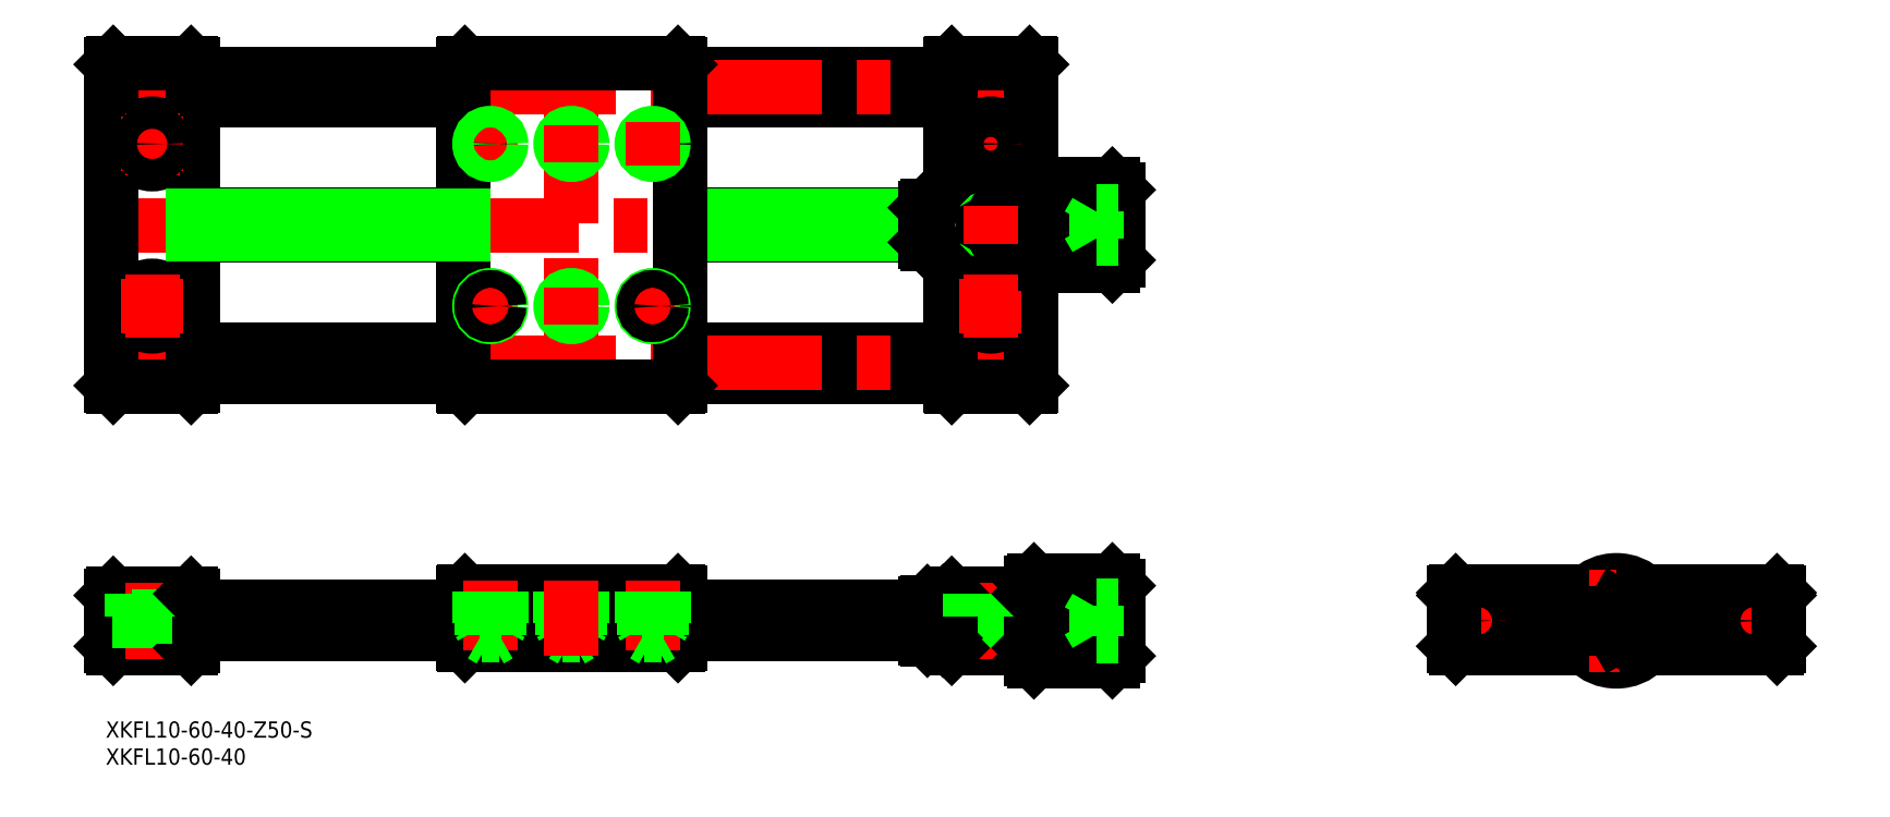
<metadata>
{"format":"dxf","ext":"dxf","renderer":"ezdxf+matplotlib","layout":"modelspace","background":"white","min_lineweight":24,"dpi":150}
</metadata>
<code>
0
SECTION
2
ENTITIES
0
INSERT
8
0
2
*U2
10
0
20
0
30
0
0
INSERT
8
0
2
*U3
10
0
20
0
30
0
0
LINE
8
CENTER
10
-90.17
20
0
30
0
11
-280.2
21
0
31
0
0
LINE
8
0
10
-173.2
20
71.21
30
0
11
-127.7
21
71.21
31
0
0
LINE
8
0
10
-173.2
20
75.21
30
0
11
-127.7
21
75.21
31
0
0
LINE
8
0
10
-123.2
20
-2.5
30
0
11
-173.2
21
-2.5
31
0
0
LINE
8
0
10
-173.2
20
2.5
30
0
11
-123.2
21
2.5
31
0
0
LINE
8
0
10
-173.2
20
45.21
30
0
11
-123.2
21
45.21
31
0
0
LINE
8
0
10
-173.2
20
50.21
30
0
11
-123.2
21
50.21
31
0
0
LINE
8
0
10
-173.2
20
96.21
30
0
11
-123.2
21
96.21
31
0
0
LINE
8
0
10
-173.2
20
101.2
30
0
11
-123.2
21
101.2
31
0
0
LINE
8
CENTER
10
-280.2
20
98.71
30
0
11
-106.2
21
98.71
31
0
0
LINE
8
CENTER
10
-90.17
20
73.21
30
0
11
-280.2
21
73.21
31
0
0
LINE
8
CENTER
10
-280.2
20
47.71
30
0
11
-106.2
21
47.71
31
0
0
LINE
8
0
10
-263.2
20
-2.5
30
0
11
-213.2
21
-2.5
31
0
0
LINE
8
0
10
-213.2
20
2.5
30
0
11
-263.2
21
2.5
31
0
0
LINE
8
0
10
-277.9
20
-5
30
0
11
-263.5
21
-5
31
0
0
LINE
8
0
10
-263.5
20
5
30
0
11
-277.9
21
5
31
0
0
LINE
8
0
10
-278.2
20
4.7
30
0
11
-278.2
21
-4.7
31
0
0
LINE
8
0
10
-277.9
20
-5
30
0
11
-278.2
21
-4.7
31
0
0
LINE
8
0
10
-278.2
20
4.7
30
0
11
-277.9
21
5
31
0
0
LINE
8
CENTER
10
-270.7
20
7
30
0
11
-270.7
21
-7
31
0
0
LINE
8
0
10
-268.4
20
0.8
30
0
11
-268.4
21
-5
31
0
0
LINE
8
0
10
-272.9
20
0.8
30
0
11
-272.9
21
-5
31
0
0
LINE
8
0
10
-263.2
20
4.7
30
0
11
-263.2
21
-4.7
31
0
0
LINE
8
0
10
-263.5
20
-5
30
0
11
-263.2
21
-4.7
31
0
0
LINE
8
0
10
-274.4
20
0.8
30
0
11
-266.9
21
0.8
31
0
0
LINE
8
0
10
-274.4
20
5
30
0
11
-274.4
21
0.8
31
0
0
LINE
8
0
10
-266.9
20
0.8
30
0
11
-266.9
21
5
31
0
0
LINE
8
0
10
-263.5
20
5
30
0
11
-263.2
21
4.7
31
0
0
LINE
8
0
10
-173.5
20
5.5
30
0
11
-212.9
21
5.5
31
0
0
LINE
8
0
10
-212.9
20
-4.5
30
0
11
-173.5
21
-4.5
31
0
0
LINE
8
0
10
-213.2
20
5.2
30
0
11
-213.2
21
-4.2
31
0
0
LINE
8
0
10
-212.9
20
-4.5
30
0
11
-213.2
21
-4.2
31
0
0
LINE
8
0
10
-213.2
20
5.2
30
0
11
-212.9
21
5.5
31
0
0
LINE
8
0
10
-173.2
20
5.2
30
0
11
-173.2
21
-4.2
31
0
0
LINE
8
0
10
-173.5
20
-4.5
30
0
11
-173.2
21
-4.2
31
0
0
LINE
8
0
10
-173.2
20
5.2
30
0
11
-173.5
21
5.5
31
0
0
LINE
8
0
10
-127.7
20
71.59
30
0
11
-173.2
21
71.59
31
0
0
LINE
8
0
10
-127.7
20
74.83
30
0
11
-173.2
21
74.83
31
0
0
LINE
8
0
10
-213.2
20
71.21
30
0
11
-263.2
21
71.21
31
0
0
LINE
8
0
10
-213.2
20
75.21
30
0
11
-263.2
21
75.21
31
0
0
LINE
8
0
10
-213.2
20
101.2
30
0
11
-263.2
21
101.2
31
0
0
LINE
8
0
10
-213.2
20
96.21
30
0
11
-263.2
21
96.21
31
0
0
LINE
8
0
10
-213.2
20
45.21
30
0
11
-263.2
21
45.21
31
0
0
LINE
8
0
10
-213.2
20
50.21
30
0
11
-263.2
21
50.21
31
0
0
LINE
8
0
10
-278.2
20
102.9
30
0
11
-278.2
21
43.51
31
0
0
LINE
8
0
10
-263.2
20
102.9
30
0
11
-263.2
21
43.51
31
0
0
CIRCLE
8
0
10
-270.7
20
58.21
30
0
40
2.25
0
CIRCLE
8
0
10
-270.7
20
58.21
30
0
40
3.75
0
LINE
8
CENTER
10
-270.7
20
63.96
30
0
11
-270.7
21
52.46
31
0
0
LINE
8
0
10
-277.9
20
43.21
30
0
11
-263.5
21
43.21
31
0
0
LINE
8
0
10
-277.9
20
43.21
30
0
11
-278.2
21
43.51
31
0
0
LINE
8
0
10
-263.5
20
43.21
30
0
11
-263.2
21
43.51
31
0
0
LINE
8
CENTER
10
-264.9
20
58.21
30
0
11
-276.4
21
58.21
31
0
0
CIRCLE
8
0
10
-270.7
20
88.21
30
0
40
3.75
0
LINE
8
CENTER
10
-270.7
20
93.96
30
0
11
-270.7
21
82.46
31
0
0
LINE
8
CENTER
10
-264.9
20
88.21
30
0
11
-276.4
21
88.21
31
0
0
CIRCLE
8
0
10
-270.7
20
88.21
30
0
40
2.25
0
LINE
8
0
10
-277.9
20
103.2
30
0
11
-263.5
21
103.2
31
0
0
LINE
8
0
10
-277.9
20
103.2
30
0
11
-278.2
21
102.9
31
0
0
LINE
8
0
10
-263.5
20
103.2
30
0
11
-263.2
21
102.9
31
0
0
LINE
8
0
10
-173.2
20
102.9
30
0
11
-173.2
21
43.51
31
0
0
LINE
8
0
10
-213.2
20
102.9
30
0
11
-213.2
21
43.51
31
0
0
LINE
8
CENTER
10
-193.2
20
105.2
30
0
11
-193.2
21
41.21
31
0
0
LINE
8
0
10
-212.9
20
43.21
30
0
11
-173.5
21
43.21
31
0
0
LINE
8
CENTER
10
-197.2
20
58.21
30
0
11
-189.2
21
58.21
31
0
0
CIRCLE
8
0
10
-193.2
20
58.21
30
0
40
1.621
0
CIRCLE
8
0
10
-193.2
20
58.21
30
0
40
2
0
LINE
8
CENTER
10
-208.2
20
62.21
30
0
11
-208.2
21
54.21
31
0
0
CIRCLE
8
0
10
-208.2
20
58.21
30
0
40
2
0
LINE
8
0
10
-213.2
20
43.51
30
0
11
-212.9
21
43.21
31
0
0
LINE
8
CENTER
10
-212.2
20
58.21
30
0
11
-204.2
21
58.21
31
0
0
CIRCLE
8
0
10
-208.2
20
58.21
30
0
40
1.621
0
LINE
8
CENTER
10
-193.2
20
61.62
30
0
11
-193.2
21
54.81
31
0
0
LINE
8
CENTER
10
-178.2
20
62.21
30
0
11
-178.2
21
54.21
31
0
0
CIRCLE
8
0
10
-178.2
20
58.21
30
0
40
2
0
LINE
8
0
10
-173.2
20
43.51
30
0
11
-173.5
21
43.21
31
0
0
LINE
8
CENTER
10
-182.2
20
58.21
30
0
11
-174.2
21
58.21
31
0
0
CIRCLE
8
0
10
-178.2
20
58.21
30
0
40
1.621
0
LINE
8
0
10
-173.5
20
103.2
30
0
11
-212.9
21
103.2
31
0
0
LINE
8
CENTER
10
-197.2
20
88.21
30
0
11
-189.2
21
88.21
31
0
0
CIRCLE
8
0
10
-193.2
20
88.21
30
0
40
1.621
0
CIRCLE
8
0
10
-193.2
20
88.21
30
0
40
2
0
LINE
8
CENTER
10
-212.2
20
88.21
30
0
11
-204.2
21
88.21
31
0
0
LINE
8
CENTER
10
-208.2
20
92.21
30
0
11
-208.2
21
84.21
31
0
0
CIRCLE
8
0
10
-208.2
20
88.21
30
0
40
1.621
0
CIRCLE
8
0
10
-208.2
20
88.21
30
0
40
2
0
LINE
8
0
10
-213.2
20
102.9
30
0
11
-212.9
21
103.2
31
0
0
LINE
8
CENTER
10
-182.2
20
88.21
30
0
11
-174.2
21
88.21
31
0
0
CIRCLE
8
0
10
-178.2
20
88.21
30
0
40
1.621
0
CIRCLE
8
0
10
-178.2
20
88.21
30
0
40
2
0
LINE
8
CENTER
10
-193.2
20
91.62
30
0
11
-193.2
21
84.81
31
0
0
LINE
8
CENTER
10
-178.2
20
92.21
30
0
11
-178.2
21
84.21
31
0
0
LINE
8
0
10
-173.5
20
103.2
30
0
11
-173.2
21
102.9
31
0
0
LINE
8
CENTER
10
-32
20
0
30
0
11
32
21
0
31
0
0
LINE
8
0
10
-107.7
20
-5
30
0
11
-96.03
21
-5
31
0
0
LINE
8
0
10
-107.7
20
-4
30
0
11
-95.35
21
-4
31
0
0
LINE
8
0
10
-107.7
20
-3
30
0
11
-95.14
21
-3
31
0
0
LINE
8
0
10
-107.7
20
-2
30
0
11
-95.23
21
-2
31
0
0
LINE
8
0
10
-107.7
20
-1
30
0
11
-95.45
21
-1
31
0
0
LINE
8
0
10
-107.7
20
1
30
0
11
-95.88
21
1
31
0
0
LINE
8
0
10
-107.7
20
2
30
0
11
-95.91
21
2
31
0
0
LINE
8
0
10
-107.7
20
3
30
0
11
-95.73
21
3
31
0
0
LINE
8
0
10
-107.7
20
4
30
0
11
-95.31
21
4
31
0
0
LINE
8
0
10
-107.7
20
5
30
0
11
-94.77
21
5
31
0
0
LINE
8
0
10
-107.7
20
6
30
0
11
-94.16
21
6
31
0
0
LINE
8
0
10
-107.7
20
6.536
30
0
11
-93.82
21
6.536
31
0
0
LINE
8
0
10
-107.7
20
7
30
0
11
-93.51
21
7
31
0
0
LINE
8
0
10
-107.7
20
7.5
30
0
11
-93.17
21
7.5
31
0
0
LINE
8
0
10
-107.7
20
-7.5
30
0
11
-93.17
21
-7.5
31
0
0
LINE
8
0
10
-119.4
20
0.8
30
0
11
-111.9
21
0.8
31
0
0
LINE
8
0
10
-122.9
20
5
30
0
11
-108.5
21
5
31
0
0
LINE
8
0
10
-122.9
20
-5
30
0
11
-108.5
21
-5
31
0
0
LINE
8
CENTER
10
-115.7
20
7
30
0
11
-115.7
21
-7
31
0
0
LINE
8
0
10
-113.4
20
0.8
30
0
11
-113.4
21
-5
31
0
0
LINE
8
0
10
-117.9
20
0.8
30
0
11
-117.9
21
-5
31
0
0
LINE
8
0
10
-123.2
20
4.7
30
0
11
-123.2
21
-4.7
31
0
0
LINE
8
0
10
-127.4
20
-3.5
30
0
11
-124.5
21
-3.5
31
0
0
LINE
8
0
10
-127.4
20
-3.5
30
0
11
-127.7
21
-3.2
31
0
0
LINE
8
0
10
-127.7
20
-2.5
30
0
11
-127.7
21
-3.2
31
0
0
LINE
8
0
10
-124.5
20
-3.5
30
0
11
-124.2
21
-3.2
31
0
0
LINE
8
0
10
-124.2
20
-2.5
30
0
11
-124.2
21
-3.2
31
0
0
LINE
8
0
10
-124.2
20
-3
30
0
11
-123.2
21
-3
31
0
0
LINE
8
0
10
-122.9
20
-5
30
0
11
-123.2
21
-4.7
31
0
0
LINE
8
0
10
-123.2
20
4.7
30
0
11
-122.9
21
5
31
0
0
LINE
8
0
10
-127.4
20
3.5
30
0
11
-124.5
21
3.5
31
0
0
LINE
8
0
10
-127.7
20
3.2
30
0
11
-127.4
21
3.5
31
0
0
LINE
8
0
10
-127.7
20
3.2
30
0
11
-127.7
21
2.5
31
0
0
LINE
8
0
10
-124.5
20
3.5
30
0
11
-124.2
21
3.2
31
0
0
LINE
8
0
10
-124.2
20
3.2
30
0
11
-124.2
21
2.5
31
0
0
LINE
8
0
10
-124.2
20
3
30
0
11
-123.2
21
3
31
0
0
LINE
8
0
10
-119.4
20
5
30
0
11
-119.4
21
0.8
31
0
0
LINE
8
0
10
-107.7
20
7.5
30
0
11
-107.7
21
-7.5
31
0
0
LINE
8
0
10
-108.2
20
7
30
0
11
-108.2
21
-7
31
0
0
LINE
8
0
10
-107.7
20
-7.105
30
0
11
-98.44
21
-7.105
31
0
0
LINE
8
0
10
-107.7
20
-6.636
30
0
11
-97.82
21
-6.636
31
0
0
LINE
8
0
10
-107.7
20
-6
30
0
11
-97.05
21
-6
31
0
0
LINE
8
0
10
-108.2
20
-7
30
0
11
-107.7
21
-7.5
31
0
0
LINE
8
0
10
-111.9
20
0.8
30
0
11
-111.9
21
5
31
0
0
LINE
8
0
10
-107.7
20
7.5
30
0
11
-108.2
21
7
31
0
0
LINE
8
0
10
-93.17
20
7.5
30
0
11
-93.17
21
-7.5
31
0
0
LINE
8
0
10
-92.17
20
6.5
30
0
11
-92.17
21
-6.5
31
0
0
LINE
8
0
10
-93.17
20
-7.5
30
0
11
-92.17
21
-6.5
31
0
0
LINE
8
0
10
-92.17
20
6.5
30
0
11
-93.17
21
7.5
31
0
0
CIRCLE
8
0
10
0
20
0
30
0
40
6.5
0
CIRCLE
8
0
10
0
20
0
30
0
40
7.5
0
LINE
8
0
10
-29.7
20
-5
30
0
11
-5.59
21
-5
31
0
0
LINE
8
0
10
-29.7
20
5
30
0
11
-5.59
21
5
31
0
0
LINE
8
0
10
-29.7
20
5.5
30
0
11
-5.099
21
5.5
31
0
0
LINE
8
CENTER
10
-25.5
20
4.5
30
0
11
-25.5
21
-4.5
31
0
0
CIRCLE
8
0
10
-25.5
20
0
30
0
40
2.5
0
CIRCLE
8
0
10
-25.5
20
0
30
0
40
2.5
0
LINE
8
0
10
-30
20
4.7
30
0
11
-30
21
-4.7
31
0
0
LINE
8
0
10
-30
20
5.2
30
0
11
-30
21
-4.5
31
0
0
LINE
8
0
10
-29.7
20
-5
30
0
11
-30
21
-4.7
31
0
0
LINE
8
0
10
-29.7
20
5
30
0
11
-30
21
4.7
31
0
0
LINE
8
0
10
-29.7
20
5.5
30
0
11
-30
21
5.2
31
0
0
LINE
8
CENTER
10
0
20
9.5
30
0
11
0
21
-9.5
31
0
0
LINE
8
0
10
5.59
20
-5
30
0
11
29.7
21
-5
31
0
0
LINE
8
0
10
5.59
20
5
30
0
11
29.7
21
5
31
0
0
LINE
8
0
10
5.099
20
5.5
30
0
11
29.7
21
5.5
31
0
0
LINE
8
CENTER
10
25.5
20
4.5
30
0
11
25.5
21
-4.5
31
0
0
CIRCLE
8
0
10
25.5
20
0
30
0
40
2.5
0
LINE
8
0
10
30
20
4.7
30
0
11
30
21
-4.7
31
0
0
LINE
8
0
10
30
20
5.2
30
0
11
30
21
-4.5
31
0
0
LINE
8
0
10
29.7
20
-5
30
0
11
30
21
-4.7
31
0
0
LINE
8
0
10
29.7
20
5
30
0
11
30
21
4.7
31
0
0
LINE
8
0
10
29.7
20
5.5
30
0
11
30
21
5.2
31
0
0
LINE
8
0
10
-107.7
20
68.21
30
0
11
-96.03
21
68.21
31
0
0
LINE
8
0
10
-107.7
20
69.21
30
0
11
-95.35
21
69.21
31
0
0
LINE
8
0
10
-107.7
20
70.21
30
0
11
-95.14
21
70.21
31
0
0
LINE
8
0
10
-107.7
20
71.21
30
0
11
-95.23
21
71.21
31
0
0
LINE
8
0
10
-107.7
20
72.21
30
0
11
-95.45
21
72.21
31
0
0
LINE
8
0
10
-107.7
20
74.21
30
0
11
-95.88
21
74.21
31
0
0
LINE
8
0
10
-107.7
20
75.21
30
0
11
-95.91
21
75.21
31
0
0
LINE
8
0
10
-107.7
20
76.21
30
0
11
-95.73
21
76.21
31
0
0
LINE
8
0
10
-107.7
20
77.21
30
0
11
-95.31
21
77.21
31
0
0
LINE
8
0
10
-107.7
20
78.21
30
0
11
-94.77
21
78.21
31
0
0
LINE
8
0
10
-107.7
20
79.21
30
0
11
-94.16
21
79.21
31
0
0
LINE
8
0
10
-107.7
20
79.75
30
0
11
-93.82
21
79.75
31
0
0
LINE
8
0
10
-107.7
20
80.21
30
0
11
-93.51
21
80.21
31
0
0
LINE
8
0
10
-107.7
20
80.71
30
0
11
-93.17
21
80.71
31
0
0
LINE
8
0
10
-107.7
20
65.71
30
0
11
-93.17
21
65.71
31
0
0
LINE
8
0
10
-108.2
20
102.9
30
0
11
-108.2
21
43.51
31
0
0
LINE
8
0
10
-123.2
20
102.9
30
0
11
-123.2
21
43.51
31
0
0
LINE
8
0
10
-107.7
20
80.71
30
0
11
-107.7
21
65.71
31
0
0
CIRCLE
8
0
10
-115.7
20
58.21
30
0
40
2.25
0
CIRCLE
8
0
10
-115.7
20
58.21
30
0
40
3.75
0
LINE
8
CENTER
10
-115.7
20
93.96
30
0
11
-115.7
21
82.46
31
0
0
LINE
8
0
10
-108.5
20
43.21
30
0
11
-122.9
21
43.21
31
0
0
LINE
8
0
10
-122.9
20
43.21
30
0
11
-123.2
21
43.51
31
0
0
LINE
8
0
10
-108.5
20
43.21
30
0
11
-108.2
21
43.51
31
0
0
LINE
8
CENTER
10
-109.9
20
58.21
30
0
11
-121.4
21
58.21
31
0
0
LINE
8
0
10
-124.2
20
76.41
30
0
11
-124.2
21
70.01
31
0
0
LINE
8
0
10
-127.7
20
76.41
30
0
11
-127.7
21
70.01
31
0
0
LINE
8
0
10
-127.4
20
69.71
30
0
11
-124.5
21
69.71
31
0
0
LINE
8
0
10
-127.7
20
70.01
30
0
11
-127.4
21
69.71
31
0
0
LINE
8
0
10
-124.5
20
69.71
30
0
11
-124.2
21
70.01
31
0
0
LINE
8
0
10
-124.2
20
70.21
30
0
11
-123.2
21
70.21
31
0
0
LINE
8
0
10
-127.4
20
76.71
30
0
11
-124.5
21
76.71
31
0
0
LINE
8
0
10
-127.7
20
76.41
30
0
11
-127.4
21
76.71
31
0
0
LINE
8
0
10
-124.5
20
76.71
30
0
11
-124.2
21
76.41
31
0
0
LINE
8
0
10
-124.2
20
76.21
30
0
11
-123.2
21
76.21
31
0
0
LINE
8
0
10
-114.9
20
72.78
30
0
11
-114.9
21
73.65
31
0
0
LINE
8
0
10
-116.4
20
73.65
30
0
11
-116.4
21
72.78
31
0
0
CIRCLE
8
0
10
-115.7
20
73.21
30
0
40
1.23
0
CIRCLE
8
0
10
-115.7
20
73.21
30
0
40
1.5
0
LINE
8
0
10
-115.7
20
72.35
30
0
11
-114.9
21
72.78
31
0
0
LINE
8
0
10
-116.4
20
72.78
30
0
11
-115.7
21
72.35
31
0
0
LINE
8
0
10
-114.9
20
73.65
30
0
11
-115.7
21
74.08
31
0
0
LINE
8
0
10
-115.7
20
74.08
30
0
11
-116.4
21
73.65
31
0
0
LINE
8
0
10
-107.7
20
66.11
30
0
11
-98.44
21
66.11
31
0
0
LINE
8
0
10
-107.7
20
66.58
30
0
11
-97.82
21
66.58
31
0
0
LINE
8
0
10
-107.7
20
67.21
30
0
11
-97.05
21
67.21
31
0
0
LINE
8
0
10
-107.7
20
65.71
30
0
11
-108.2
21
66.21
31
0
0
LINE
8
CENTER
10
-109.9
20
88.21
30
0
11
-121.4
21
88.21
31
0
0
CIRCLE
8
0
10
-115.7
20
88.21
30
0
40
3.75
0
CIRCLE
8
0
10
-115.7
20
88.21
30
0
40
2.25
0
LINE
8
0
10
-107.7
20
80.71
30
0
11
-108.2
21
80.21
31
0
0
LINE
8
0
10
-122.9
20
103.2
30
0
11
-108.5
21
103.2
31
0
0
LINE
8
0
10
-122.9
20
103.2
30
0
11
-123.2
21
102.9
31
0
0
LINE
8
0
10
-108.5
20
103.2
30
0
11
-108.2
21
102.9
31
0
0
LINE
8
0
10
-93.17
20
80.71
30
0
11
-93.17
21
65.71
31
0
0
LINE
8
0
10
-92.17
20
79.71
30
0
11
-92.17
21
66.71
31
0
0
LINE
8
0
10
-93.17
20
65.71
30
0
11
-92.17
21
66.71
31
0
0
LINE
8
0
10
-92.17
20
79.71
30
0
11
-93.17
21
80.71
31
0
0
LINE
8
0
10
-213.2
20
74.83
30
0
11
-263.2
21
74.83
31
0
0
LINE
8
0
10
-213.2
20
71.59
30
0
11
-263.2
21
71.59
31
0
0
LINE
8
0
10
-92.17
20
75.71
30
0
11
-96.17
21
75.71
31
0
0
LINE
8
0
10
-92.17
20
73.21
30
0
11
-96.17
21
73.21
31
0
0
LINE
8
0
10
-92.17
20
70.71
30
0
11
-96.17
21
70.71
31
0
0
LINE
8
0
10
-96.17
20
75.71
30
0
11
-96.17
21
70.71
31
0
0
LINE
8
0
10
-97.61
20
73.21
30
0
11
-96.17
21
70.71
31
0
0
LINE
8
0
10
-97.61
20
73.21
30
0
11
-96.17
21
75.71
31
0
0
LINE
8
0
10
-96.17
20
1.443
30
0
11
-92.17
21
1.443
31
0
0
LINE
8
0
10
-96.17
20
-1.443
30
0
11
-92.17
21
-1.443
31
0
0
LINE
8
0
10
-96.17
20
-2.887
30
0
11
-92.17
21
-2.887
31
0
0
LINE
8
0
10
-96.17
20
2.887
30
0
11
-92.17
21
2.887
31
0
0
LINE
8
0
10
-96.17
20
2.887
30
0
11
-96.17
21
-2.887
31
0
0
LINE
8
0
10
2.5
20
1.443
30
0
11
-6.082e-07
21
2.887
31
0
0
LINE
8
0
10
4.75e-10
20
-2.887
30
0
11
2.5
21
-1.443
31
0
0
LINE
8
0
10
-6.082e-07
20
2.887
30
0
11
-2.5
21
1.443
31
0
0
LINE
8
0
10
-2.5
20
-1.443
30
0
11
4.75e-10
21
-2.887
31
0
0
LINE
8
0
10
-2.5
20
1.443
30
0
11
-2.5
21
-1.443
31
0
0
LINE
8
0
10
2.5
20
-1.443
30
0
11
2.5
21
1.443
31
0
0
LINE
8
CENTER
10
-208.2
20
7.5
30
0
11
-208.2
21
-5.536
31
0
0
LINE
8
0
10
-206.5
20
5.5
30
0
11
-206.5
21
-2.6
31
0
0
LINE
8
0
10
-206.2
20
5.5
30
0
11
-206.2
21
-0.5
31
0
0
LINE
8
0
10
-210.2
20
5.5
30
0
11
-210.2
21
-0.5
31
0
0
LINE
8
0
10
-209.8
20
5.5
30
0
11
-209.8
21
-2.6
31
0
0
LINE
8
0
10
-206.2
20
-0.5
30
0
11
-210.2
21
-0.5
31
0
0
LINE
8
0
10
-206.5
20
-2.6
30
0
11
-209.8
21
-2.6
31
0
0
LINE
8
0
10
-209.8
20
-2.6
30
0
11
-208.2
21
-3.536
31
0
0
LINE
8
0
10
-210.2
20
-0.5
30
0
11
-209.8
21
-1.156
31
0
0
LINE
8
0
10
-206.5
20
-2.6
30
0
11
-208.2
21
-3.536
31
0
0
LINE
8
0
10
-206.2
20
-0.5
30
0
11
-206.5
21
-1.156
31
0
0
LINE
8
0
10
-191.5
20
5.5
30
0
11
-191.5
21
-2.6
31
0
0
LINE
8
0
10
-194.8
20
5.5
30
0
11
-194.8
21
-2.6
31
0
0
LINE
8
0
10
-195.2
20
5.5
30
0
11
-195.2
21
-0.5
31
0
0
LINE
8
0
10
-191.2
20
5.5
30
0
11
-191.2
21
-0.5
31
0
0
LINE
8
0
10
-191.2
20
-0.5
30
0
11
-195.2
21
-0.5
31
0
0
LINE
8
0
10
-195.2
20
-0.5
30
0
11
-194.8
21
-1.156
31
0
0
LINE
8
0
10
-191.2
20
-0.5
30
0
11
-191.5
21
-1.156
31
0
0
LINE
8
0
10
-191.5
20
-2.6
30
0
11
-193.2
21
-3.536
31
0
0
LINE
8
0
10
-194.8
20
-2.6
30
0
11
-193.2
21
-3.536
31
0
0
LINE
8
0
10
-191.5
20
-2.6
30
0
11
-194.8
21
-2.6
31
0
0
LINE
8
CENTER
10
-178.2
20
7.5
30
0
11
-178.2
21
-5.536
31
0
0
LINE
8
0
10
-176.5
20
5.5
30
0
11
-176.5
21
-2.6
31
0
0
LINE
8
0
10
-179.8
20
5.5
30
0
11
-179.8
21
-2.6
31
0
0
LINE
8
0
10
-180.2
20
5.5
30
0
11
-180.2
21
-0.5
31
0
0
LINE
8
0
10
-176.2
20
5.5
30
0
11
-176.2
21
-0.5
31
0
0
LINE
8
0
10
-176.2
20
-0.5
30
0
11
-176.5
21
-1.156
31
0
0
LINE
8
0
10
-180.2
20
-0.5
30
0
11
-179.8
21
-1.156
31
0
0
LINE
8
0
10
-179.8
20
-2.6
30
0
11
-178.2
21
-3.536
31
0
0
LINE
8
0
10
-176.2
20
-0.5
30
0
11
-180.2
21
-0.5
31
0
0
LINE
8
0
10
-176.5
20
-2.6
30
0
11
-178.2
21
-3.536
31
0
0
LINE
8
0
10
-176.5
20
-2.6
30
0
11
-179.8
21
-2.6
31
0
0
LINE
8
CENTER
10
-193.2
20
7.5
30
0
11
-193.2
21
-6.5
31
0
0
LINE
8
CENTER
10
-115.7
20
63.96
30
0
11
-115.7
21
52.46
31
0
0
LINE
8
CENTER
10
-115.7
20
76.71
30
0
11
-115.7
21
69.71
31
0
0
LINE
8
0
10
-108.2
20
4.7
30
0
11
-108.5
21
5
31
0
0
LINE
8
0
10
-108.5
20
-5
30
0
11
-108.2
21
-4.7
31
0
0
LINE
8
0
10
-97.61
20
1.42e-14
30
0
11
-96.17
21
-2.5
31
0
0
LINE
8
0
10
-97.61
20
1.42e-14
30
0
11
-96.17
21
2.5
31
0
0
ENDSEC
0
EOF

</code>
